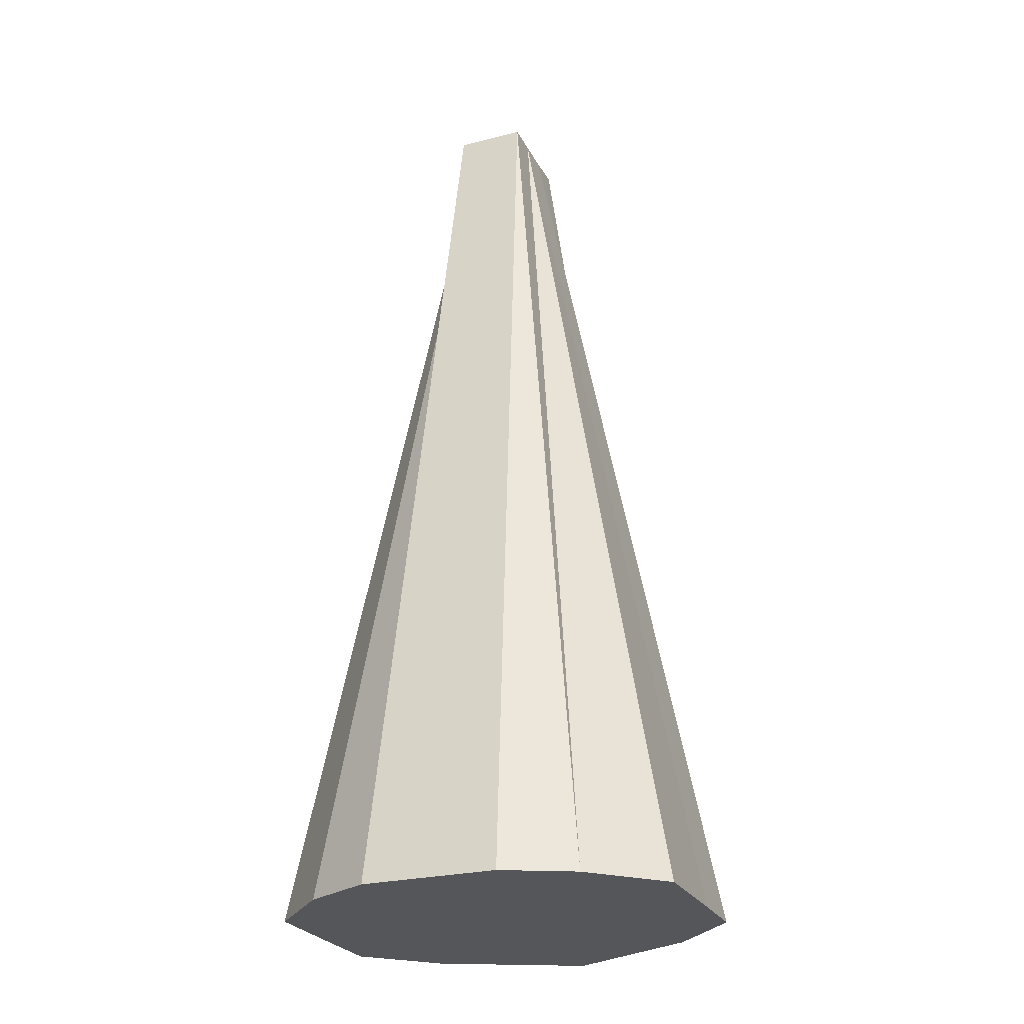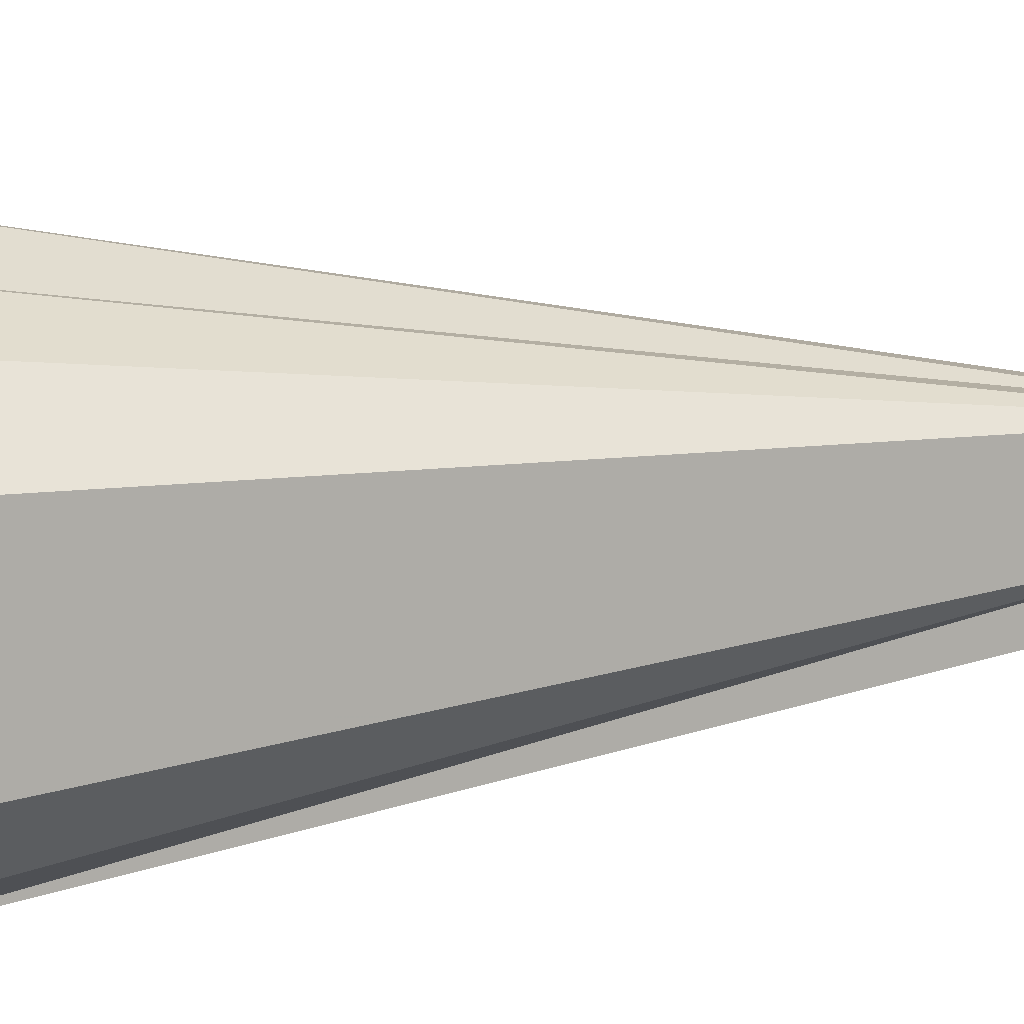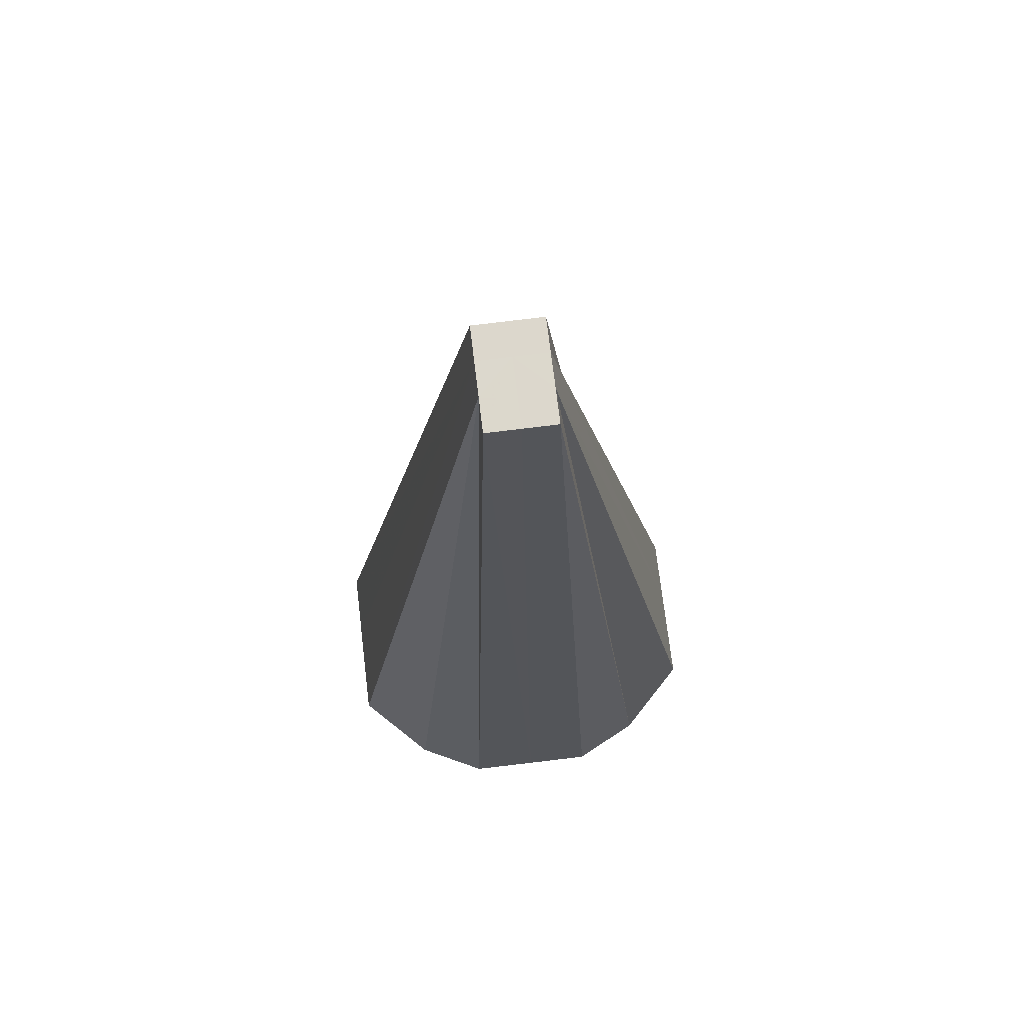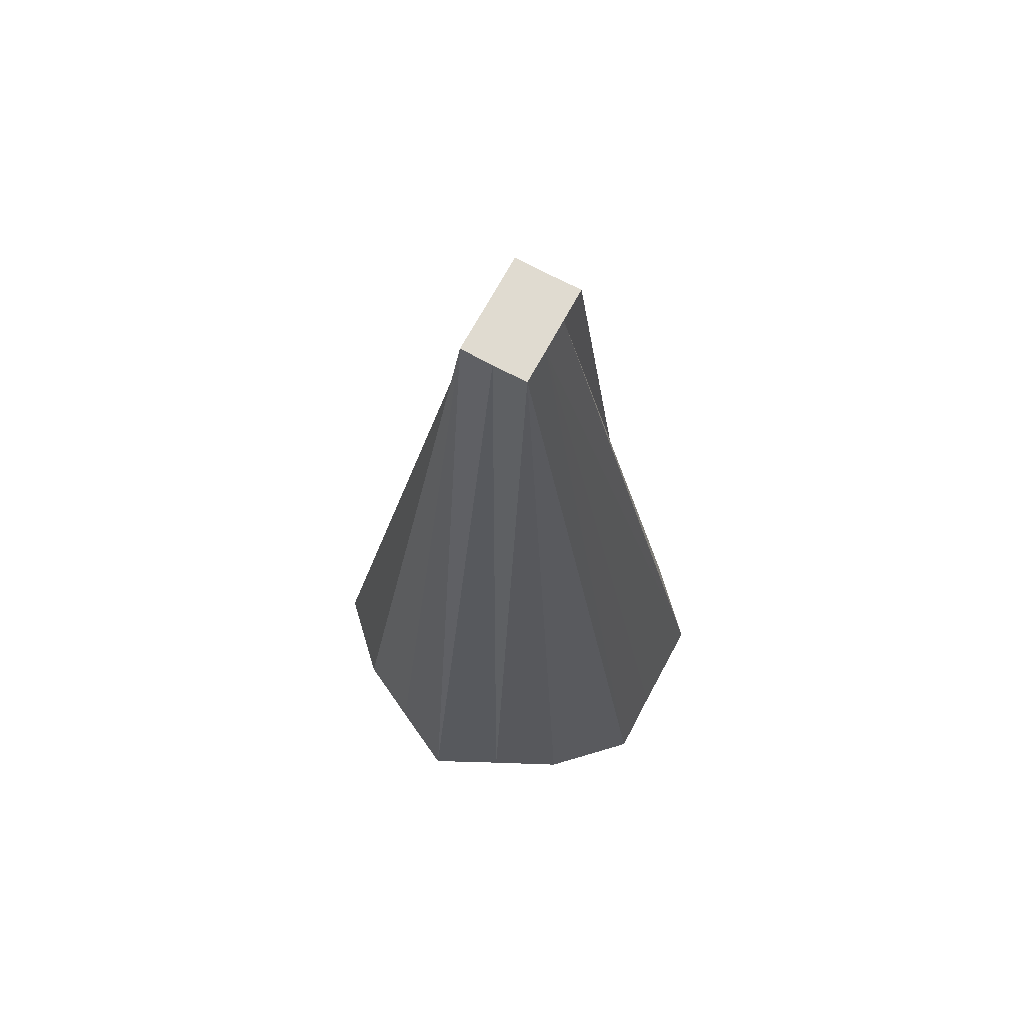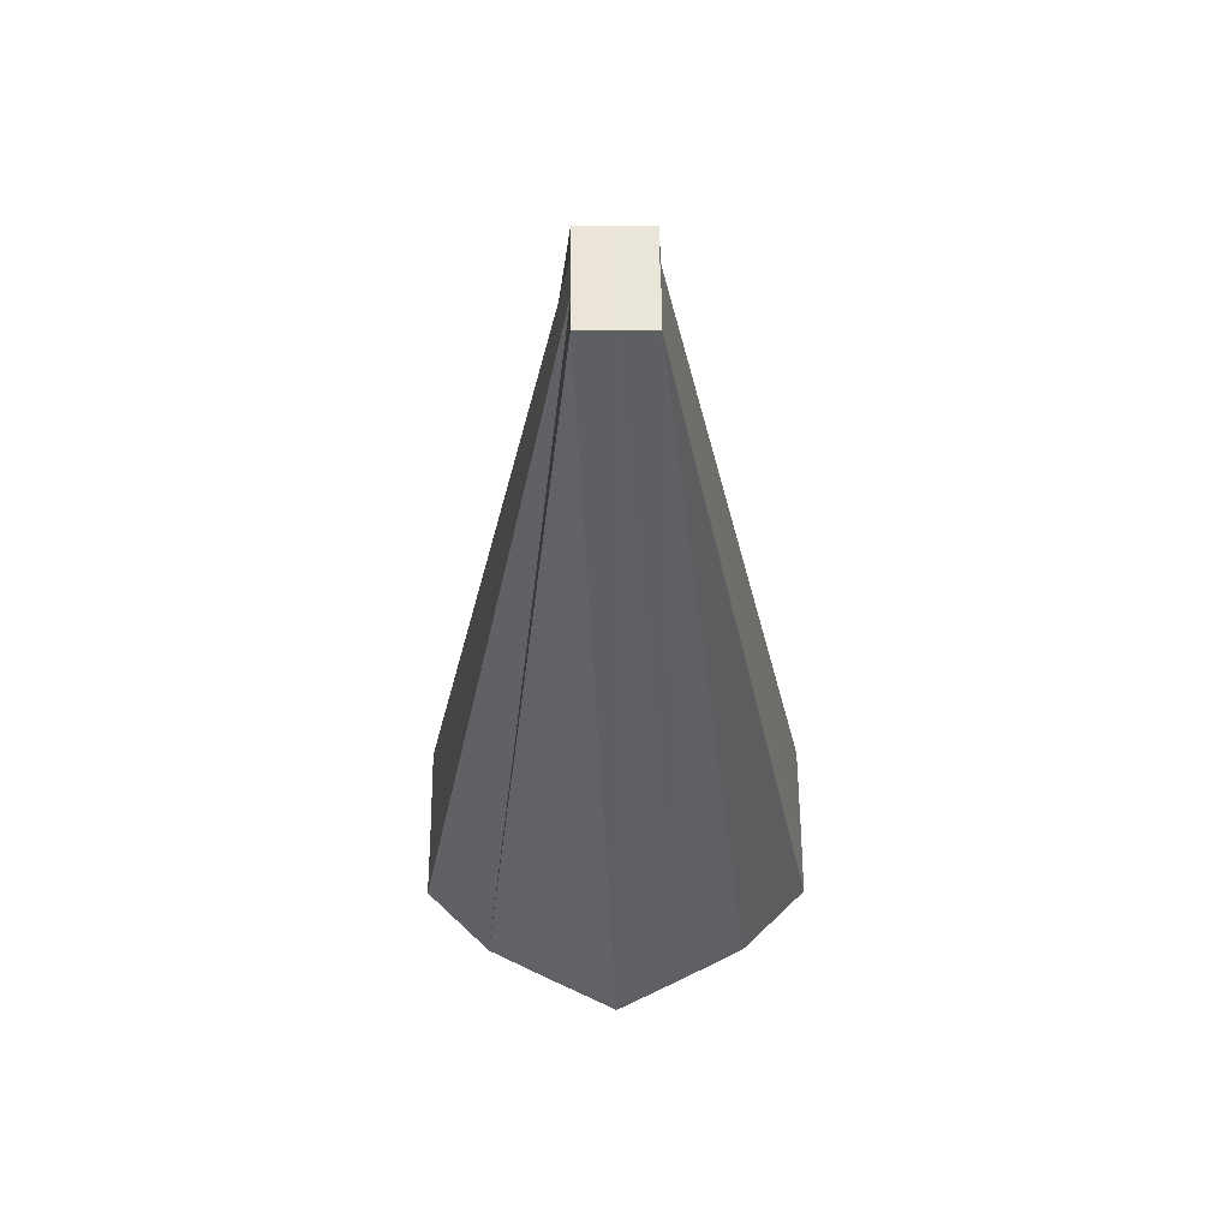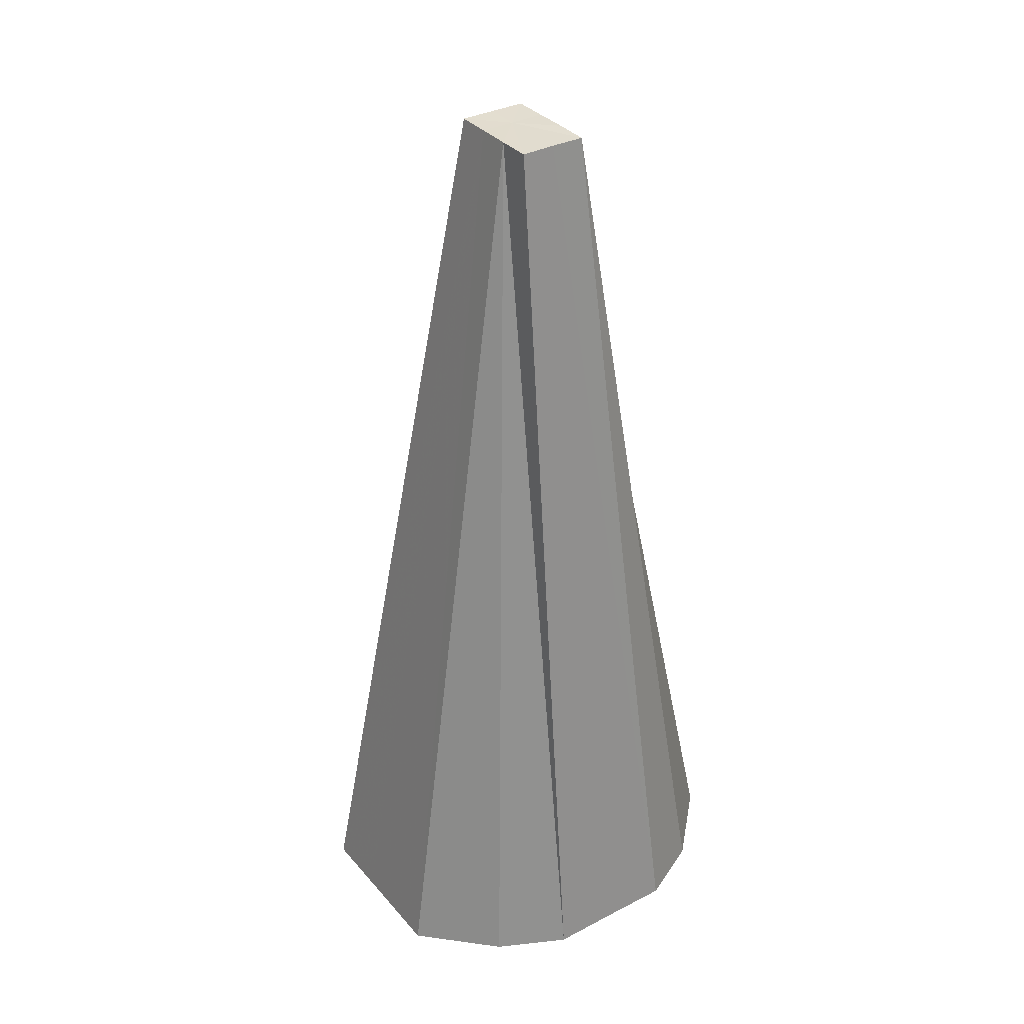
<metadata>
{"format":"obj","ext":"obj","renderer":"f3d","projection":"perspective","resolution":1024,"background":"white","views":[{"elev":-25.6,"azim":22.3,"up":"+Z"},{"elev":11.2,"azim":-108.6,"up":"+Y"},{"elev":72.8,"azim":-6.9,"up":"+Z"},{"elev":70.1,"azim":-151.7,"up":"+Z"},{"elev":58.4,"azim":179.7,"up":"+Z"},{"elev":34.8,"azim":-34.7,"up":"+Z"}]}
</metadata>
<code>
o 10599
v 2229 1879 13.06
v 2229 1879 13.06
v 2229 1879 13.34
v 2229 1879 13.06
v 2229 1879 13.06
v 2229 1879 13.34
v 2229 1879 13.06
v 2229 1879 13.06
v 2229 1879 13.34
v 2229 1879 13.06
v 2229 1879 13.34
v 2229 1879 13.06
v 2229 1879 13.34
v 2229 1879 13.06
v 2229 1879 13.34
v 2229 1879 13.34
v 2229 1879 13.34
v 2229 1879 13.34
v 2229 1879 13.34
v 2229 1879 13.34
v 2229 1879 13.34
v 2229 1879 13.34
v 2229 1879 13.34
v 2229 1879 13.34
v 2229 1879 13.34
v 2229 1879 13.34
v 2229 1879 13.06
v 2229 1879 13.06
v 2229 1879 13.06
v 2229 1879 13.06
v 2229 1879 13.06
v 2229 1879 13.34
v 2229 1879 13.06
v 2229 1879 13.34
v 2229 1879 13.06
v 2229 1879 13.06
v 2229 1879 13.06
v 2229 1879 13.34
v 2229 1879 13.06
v 2229 1879 13.06
v 2229 1879 13.06
v 2229 1879 13.34
v 2229 1879 13.34
v 2229 1879 13.06
v 2229 1879 13.34
v 2229 1879 13.34
v 2229 1879 13.06
v 2229 1879 13.34
v 2229 1879 13.34
v 2229 1879 13.06
v 2229 1879 13.34
v 2229 1879 13.34
v 2229 1879 13.06
v 2229 1879 13.34
v 2229 1879 13.06
v 2229 1879 13.34
v 2229 1879 13.06
v 2229 1879 13.06
v 2229 1879 13.06
v 2229 1879 13.06
v 2229 1879 13.06
v 2229 1879 13.06
v 2229 1879 13.06
v 2229 1879 13.06
v 2229 1879 13.06
v 2229 1879 13.06
v 2229 1879 13.06
v 2229 1879 13.06
v 2229 1879 13.06
v 2229 1879 13.06
v 2229 1879 13.06
v 2229 1879 13.06
v 2229 1879 13.06
f 1 2 3
f 2 4 3
f 5 1 6
f 7 3 6
f 8 5 6
f 6 3 9
f 10 8 11
f 12 10 13
f 14 12 15
f 16 17 9
f 18 19 9
f 20 21 9
f 22 20 9
f 23 22 9
f 24 23 9
f 25 26 9
f 27 26 25
f 28 29 26
f 30 28 25
f 4 30 25
f 29 31 32
f 31 33 32
f 32 34 9
f 35 34 32
f 33 36 34
f 36 37 34
f 34 38 9
f 39 38 34
f 37 40 38
f 40 41 38
f 41 42 43
f 44 45 46
f 47 48 49
f 50 51 52
f 53 54 51
f 55 56 54
f 57 58 59
f 59 58 60
f 61 58 57
f 60 58 62
f 63 58 61
f 62 58 64
f 65 58 63
f 64 58 66
f 67 58 65
f 66 58 68
f 69 58 67
f 68 58 70
f 71 58 69
f 70 58 72
f 73 58 71
f 72 58 73

</code>
